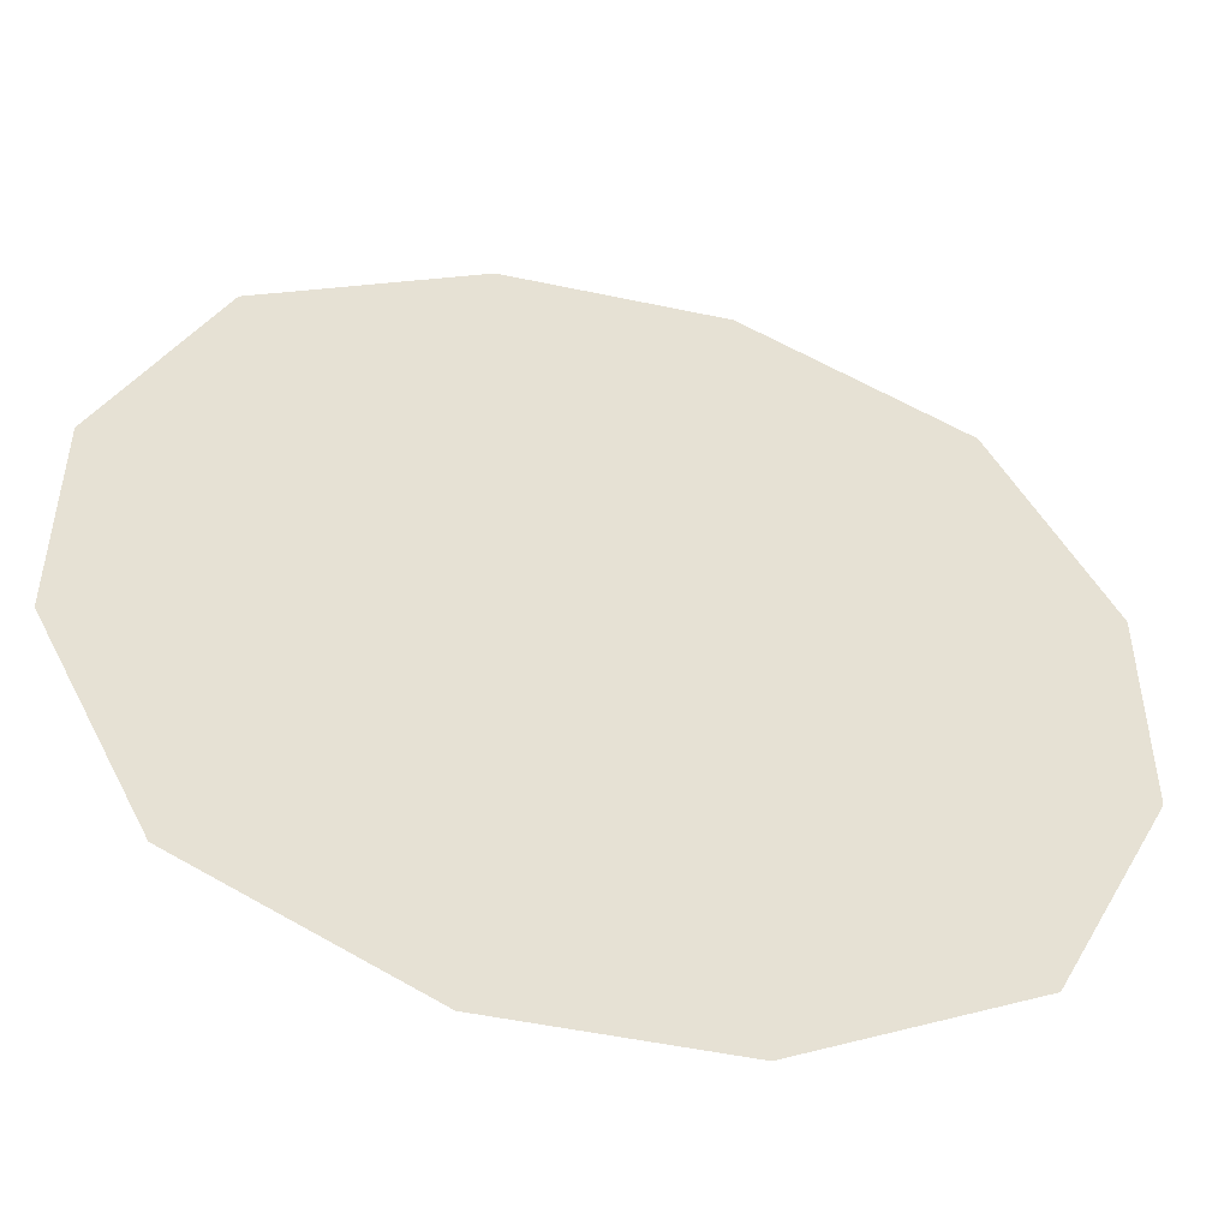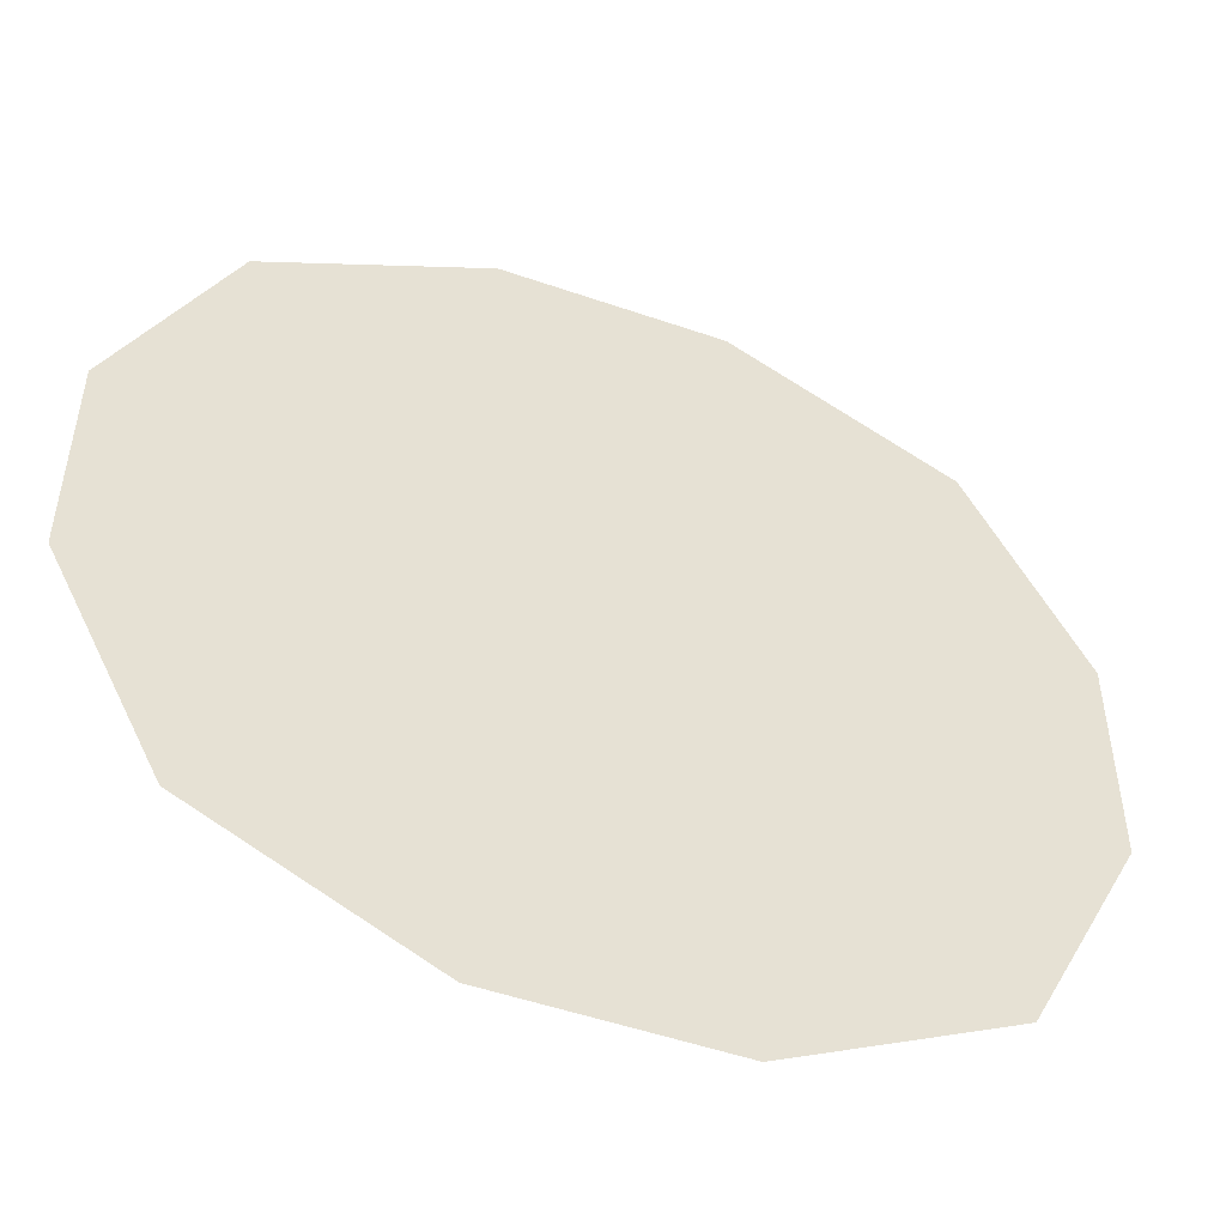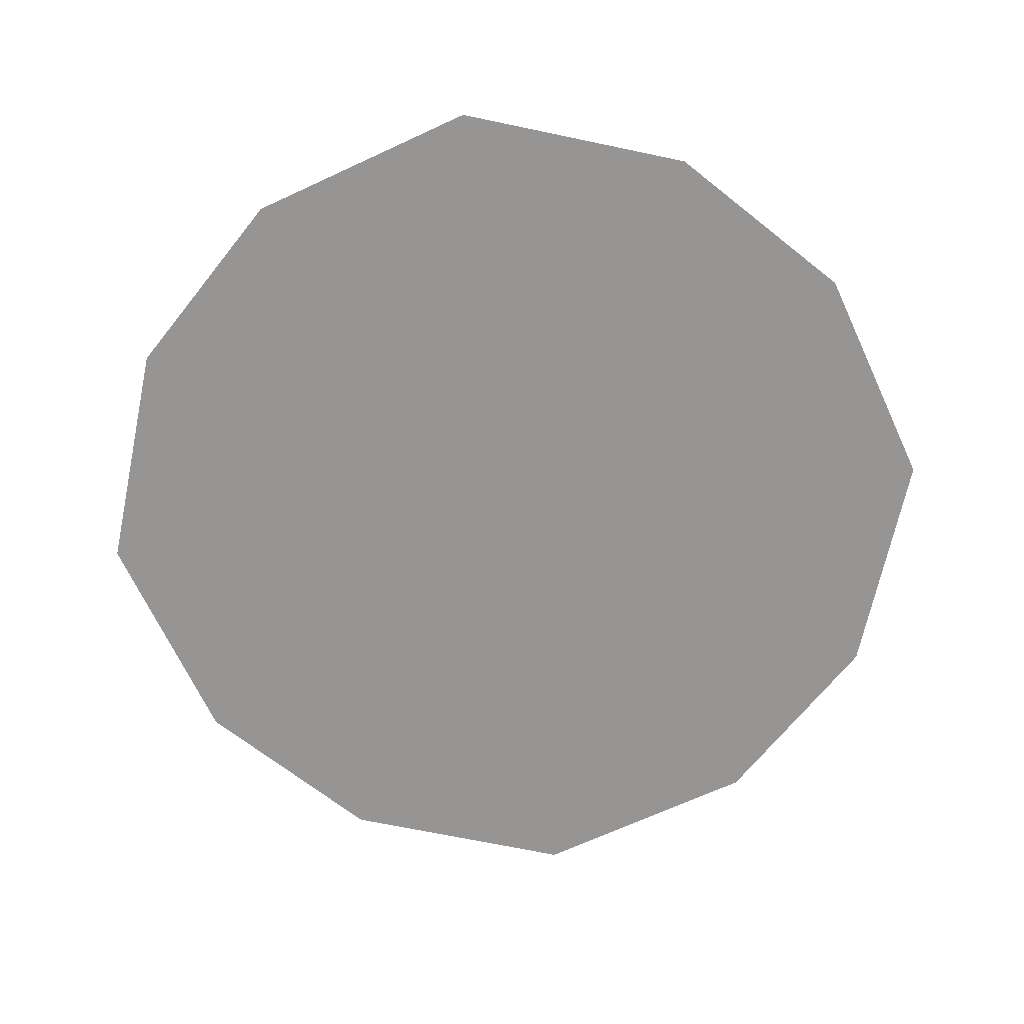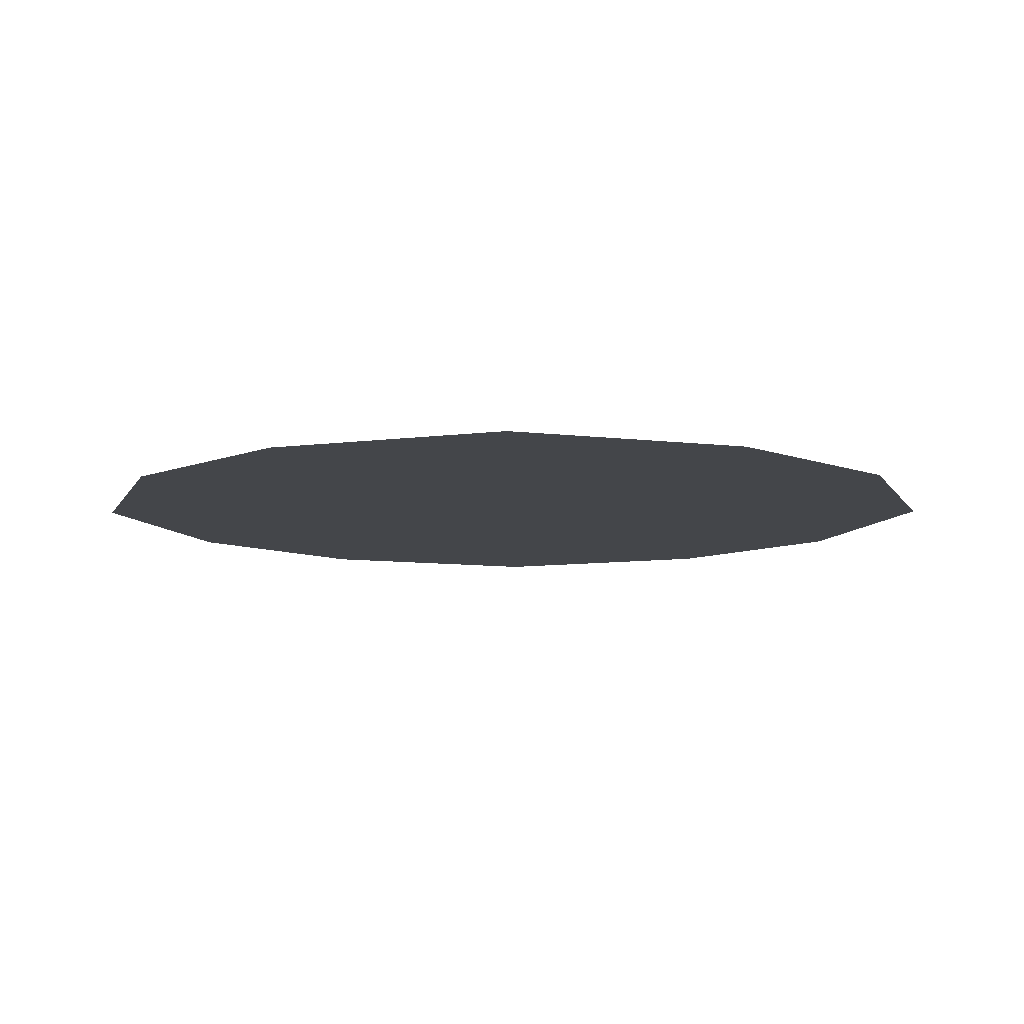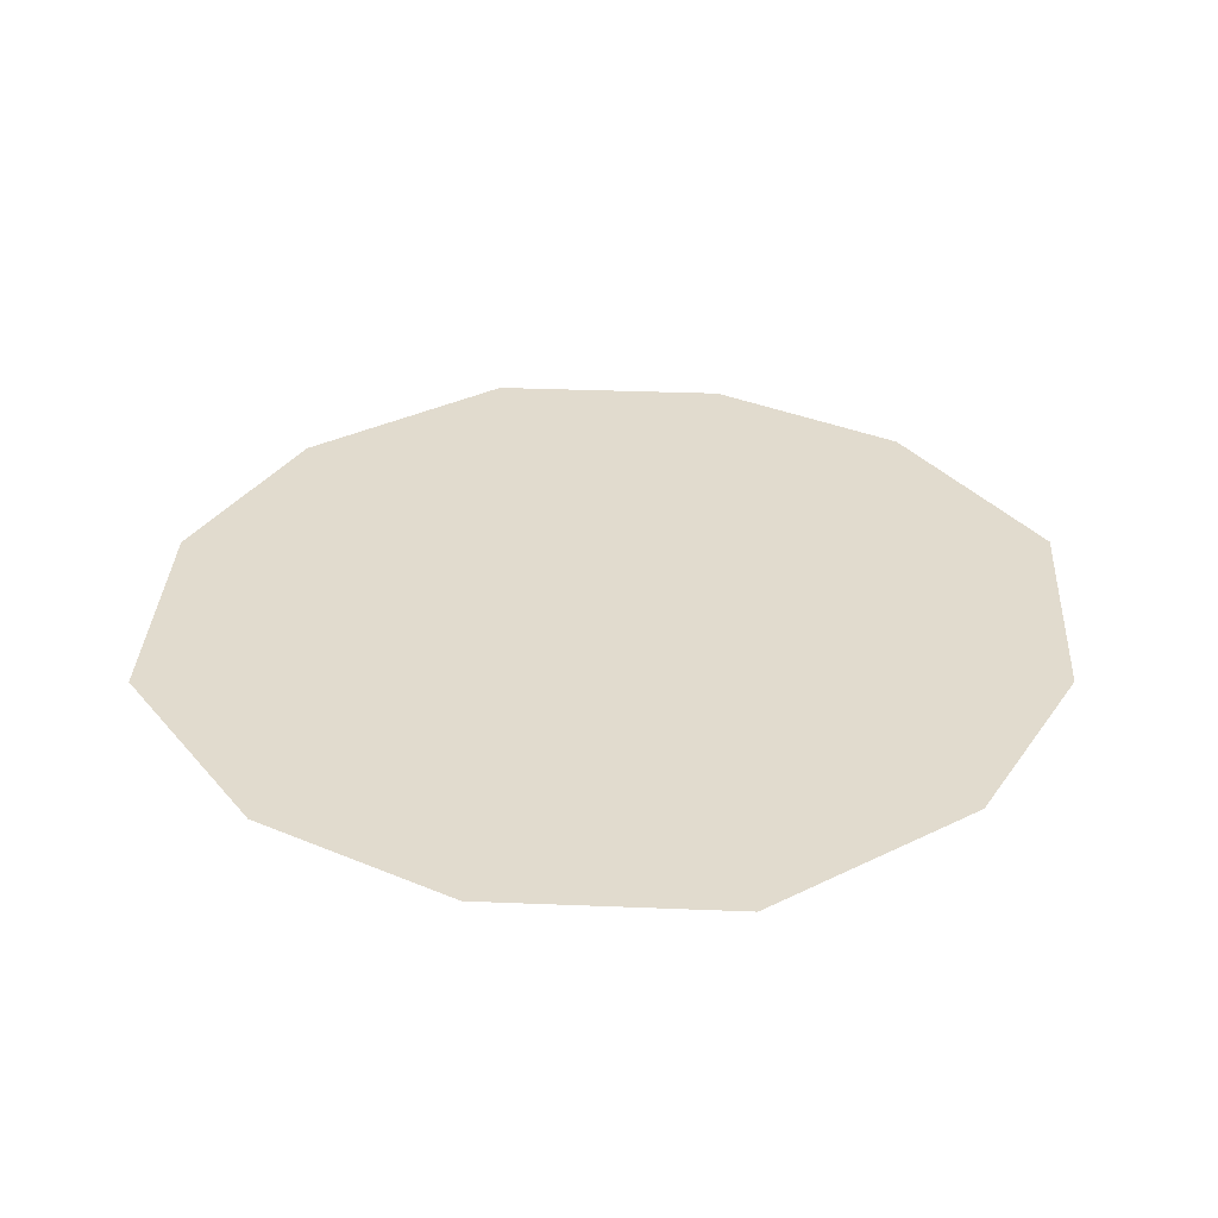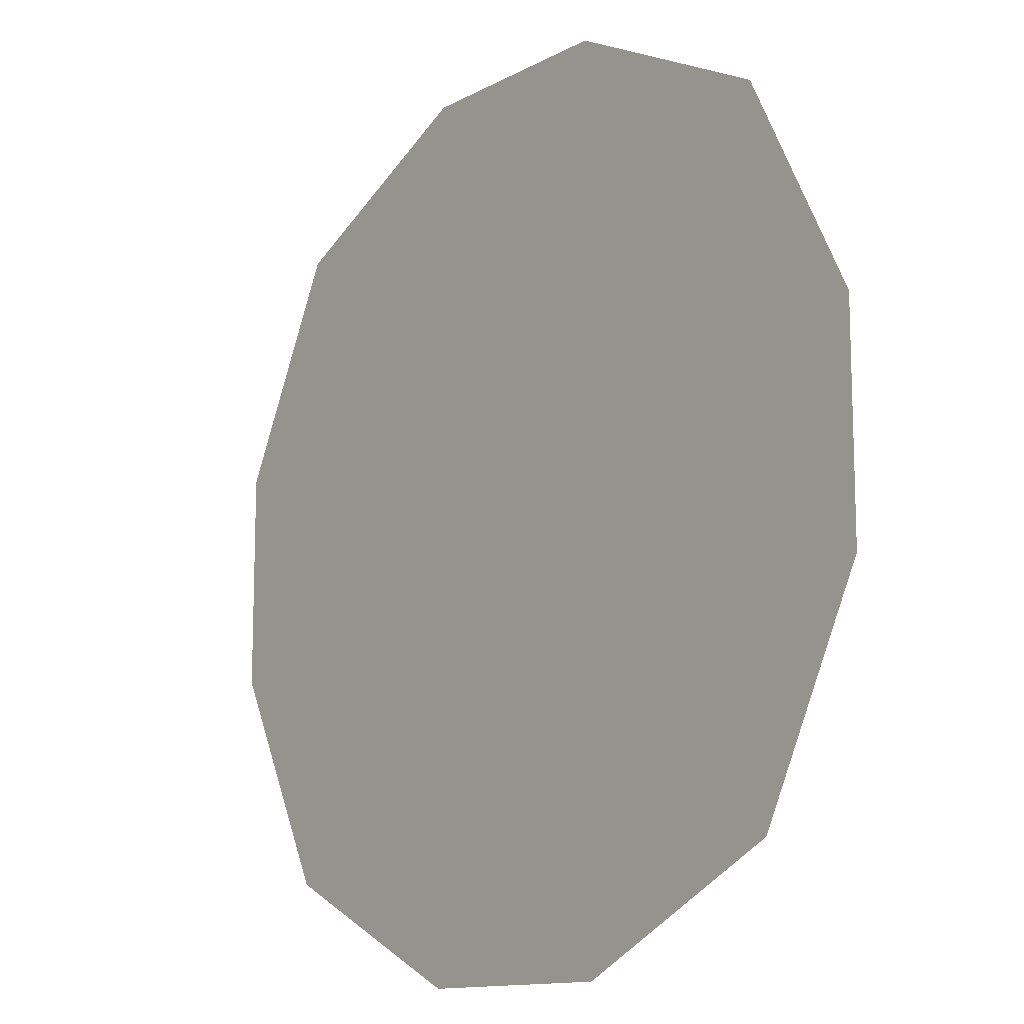
<metadata>
{"format":"obj","ext":"obj","renderer":"f3d","projection":"perspective","resolution":1024,"background":"white","views":[{"elev":-49.6,"azim":-13.3,"up":"+Y"},{"elev":-50.9,"azim":159.3,"up":"+Y"},{"elev":-67.6,"azim":-38.5,"up":"+Z"},{"elev":-9.4,"azim":45.6,"up":"+Z"},{"elev":33.8,"azim":-60.3,"up":"+Z"},{"elev":-12.7,"azim":50.9,"up":"+Y"}]}
</metadata>
<code>
g fort_trampoline_zone
v 2.25 0.5624 0.3375
v 2.25 -0.5626 0.3375
v 1.687 1.687 0.3375
v 1.687 -1.688 0.3375
v 0.5625 -2.25 0.3375
v -0.5625 -2.25 0.3375
v -1.688 -1.688 0.3375
v -2.25 -0.5626 0.3375
v -2.25 0.5624 0.3375
v -1.688 1.687 0.3375
v -0.5625 2.25 0.3375
v 0.5625 2.25 0.3375
f -10 -11 -12
f -10 -9 -11
f -10 -8 -9
f -10 -7 -8
f -10 -6 -7
f -10 -5 -6
f -10 -4 -5
f -10 -3 -4
f -10 -2 -3
f -10 -1 -2

</code>
